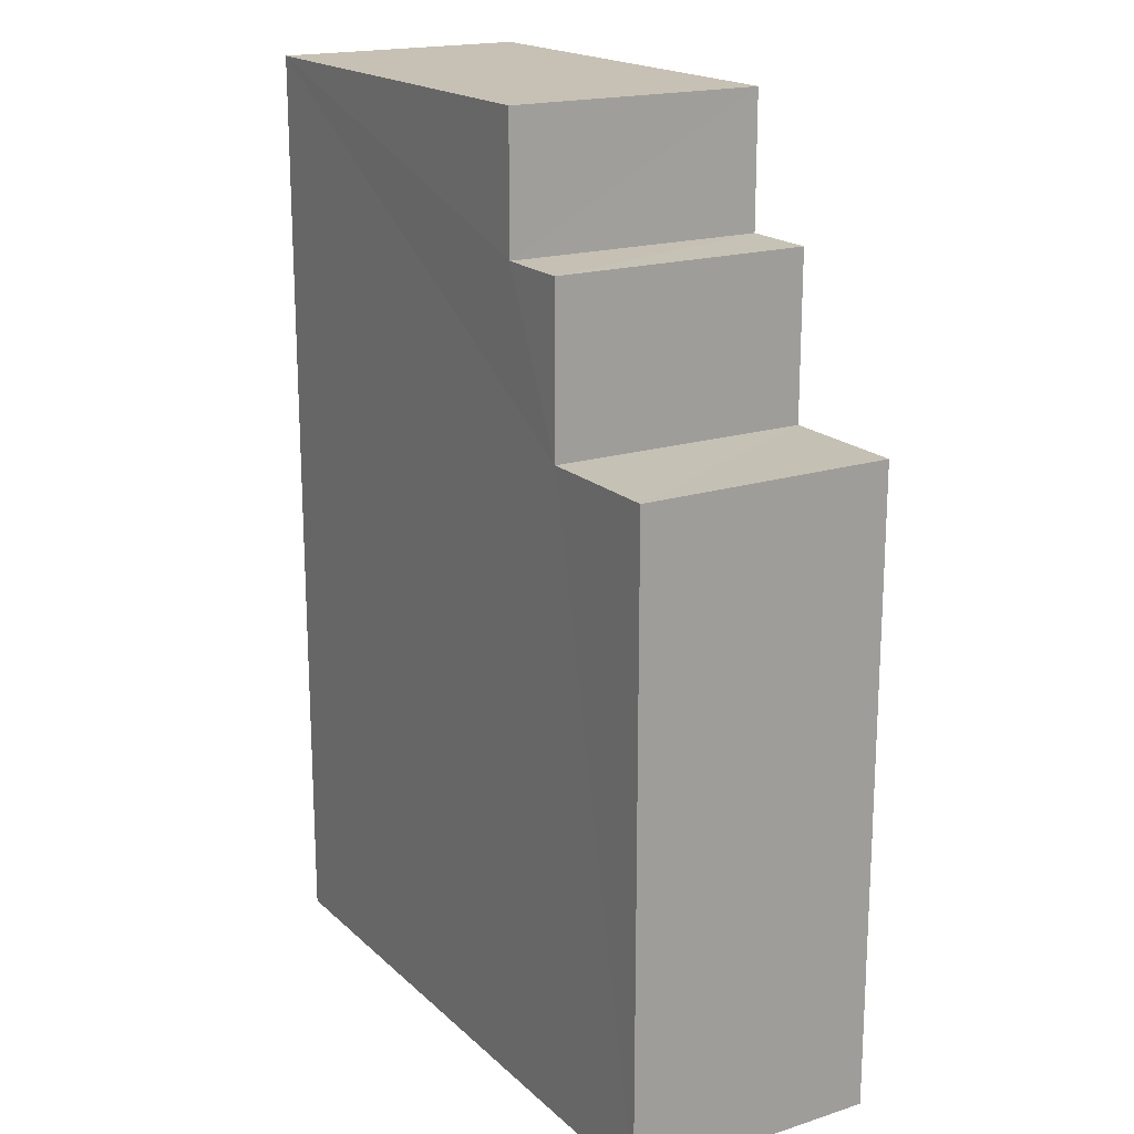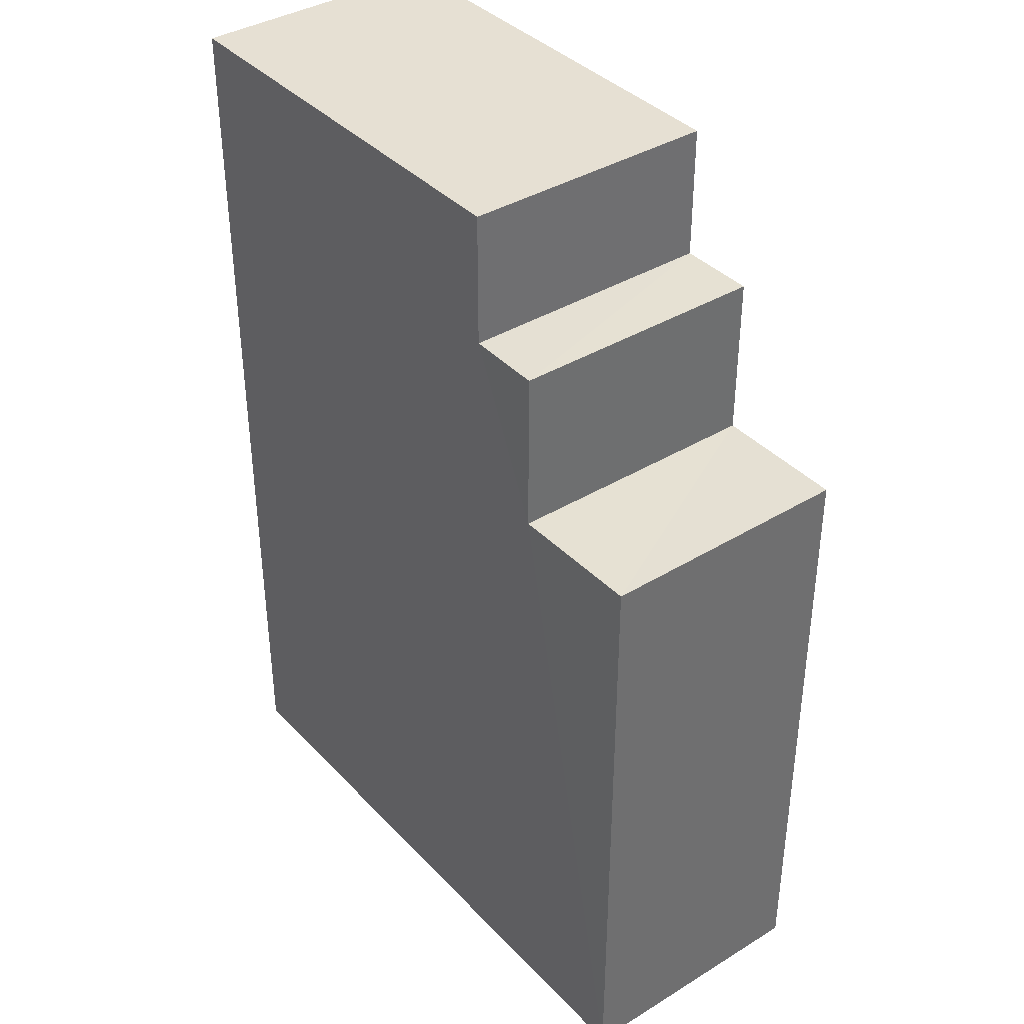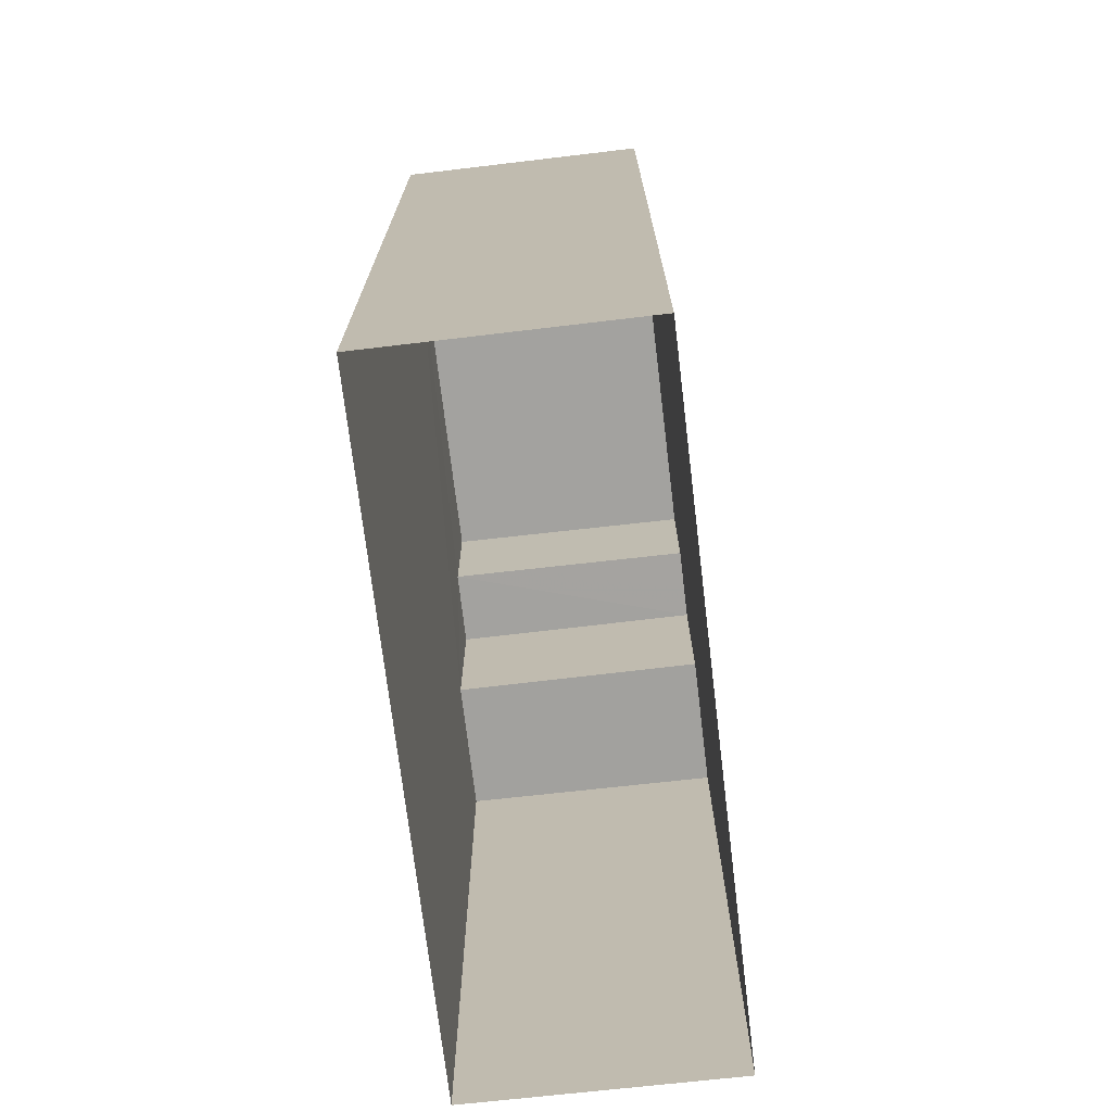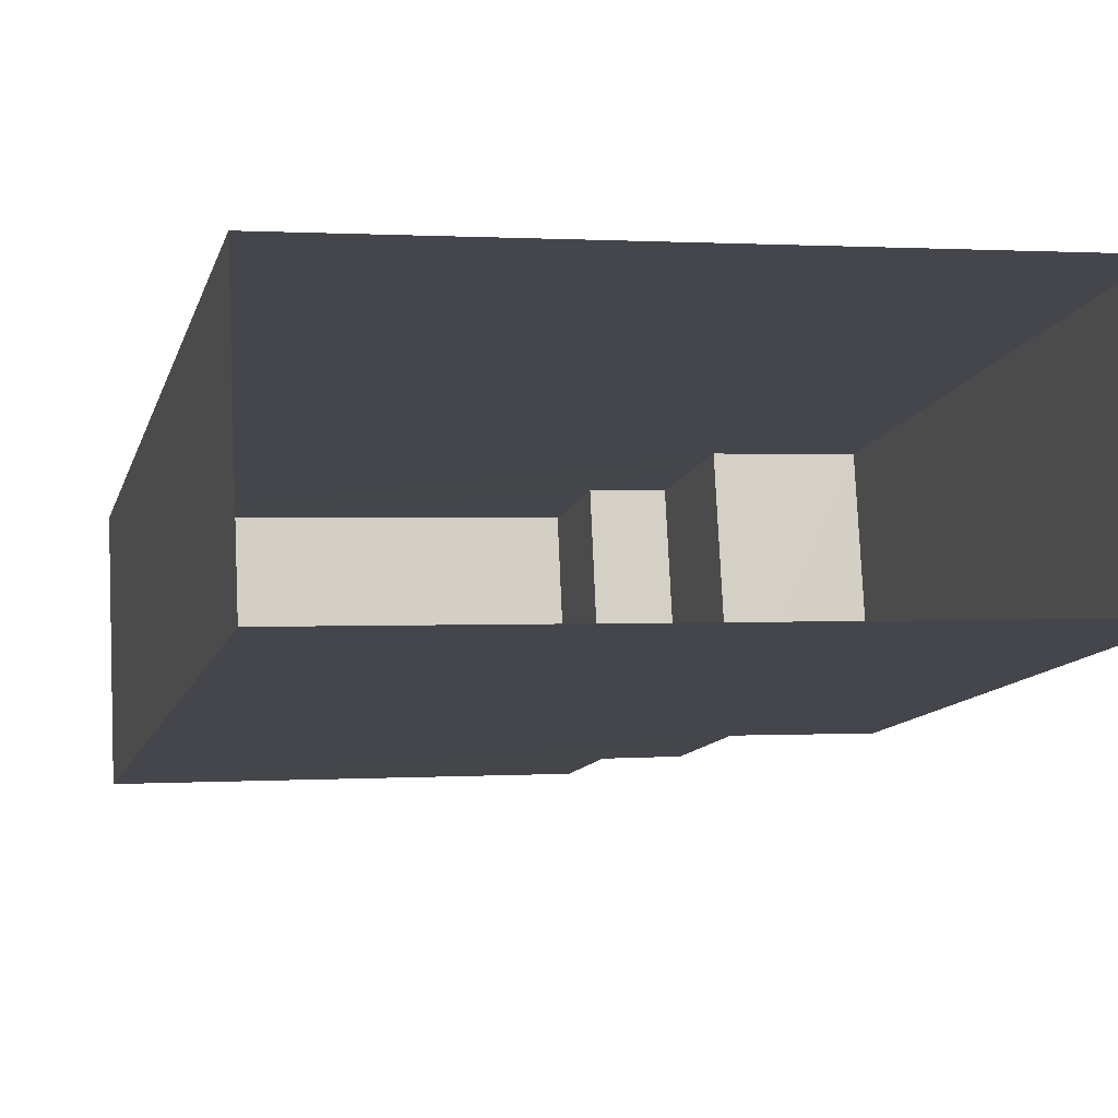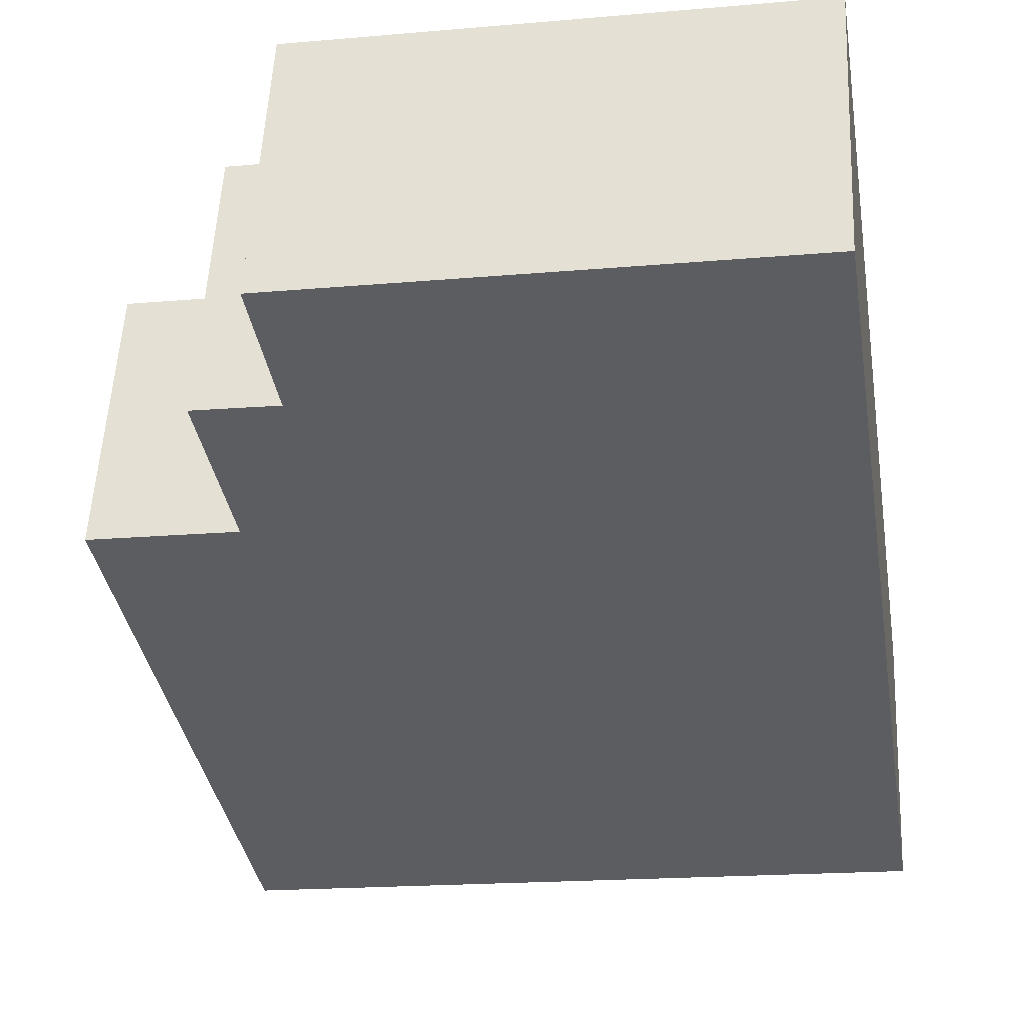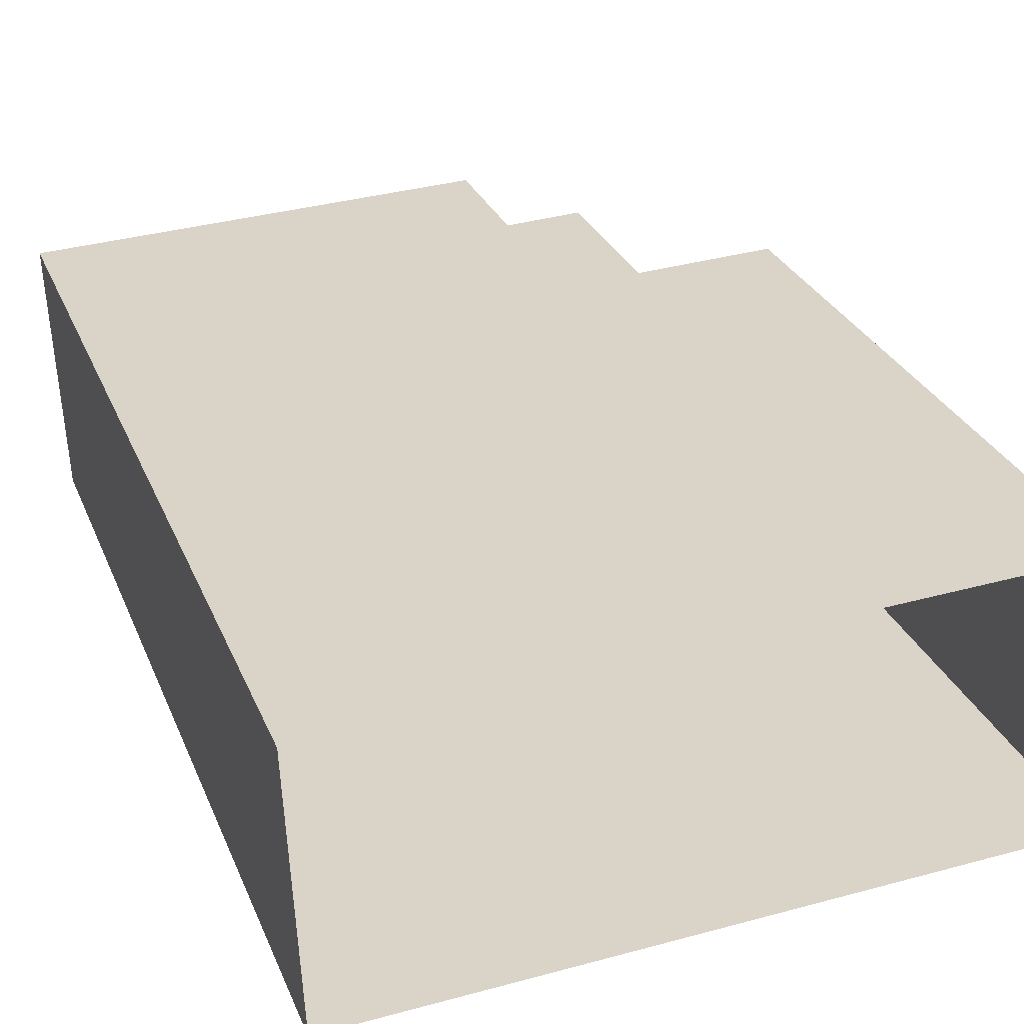
<metadata>
{"format":"obj","ext":"obj","renderer":"f3d","projection":"perspective","resolution":1024,"background":"white","views":[{"elev":18.5,"azim":-124.0,"up":"+Z"},{"elev":38.4,"azim":-130.5,"up":"+Z"},{"elev":-72.4,"azim":94.1,"up":"+Z"},{"elev":-10.9,"azim":166.3,"up":"+Y"},{"elev":-35.9,"azim":9.1,"up":"+Y"},{"elev":28.4,"azim":160.8,"up":"+Y"}]}
</metadata>
<code>
v -3.718e+05 -1.037e+05 32.87
v -3.718e+05 -1.037e+05 32.87
v -3.718e+05 -1.037e+05 32.87
v -3.718e+05 -1.037e+05 32.87
v -3.718e+05 -1.037e+05 47.11
v -3.718e+05 -1.037e+05 47.11
v -3.718e+05 -1.037e+05 47.11
v -3.718e+05 -1.037e+05 47.11
v -3.718e+05 -1.037e+05 49.46
v -3.718e+05 -1.037e+05 49.46
v -3.718e+05 -1.037e+05 49.46
v -3.718e+05 -1.037e+05 49.46
v -3.718e+05 -1.037e+05 44.19
v -3.718e+05 -1.037e+05 44.19
v -3.718e+05 -1.037e+05 44.19
v -3.718e+05 -1.037e+05 44.19
f 1 2 3
f 1 4 2
f 5 6 7
f 5 8 6
f 9 10 11
f 12 9 11
f 13 14 15
f 13 16 14
f 15 3 2
f 15 14 3
f 3 16 1
f 1 16 9
f 3 14 16
f 9 8 10
f 8 16 6
f 9 16 8
f 8 11 10
f 8 5 11
f 16 7 6
f 16 13 7
f 11 5 12
f 15 2 13
f 7 13 5
f 12 13 4
f 13 2 4
f 12 5 13
f 12 4 1
f 9 12 1

</code>
